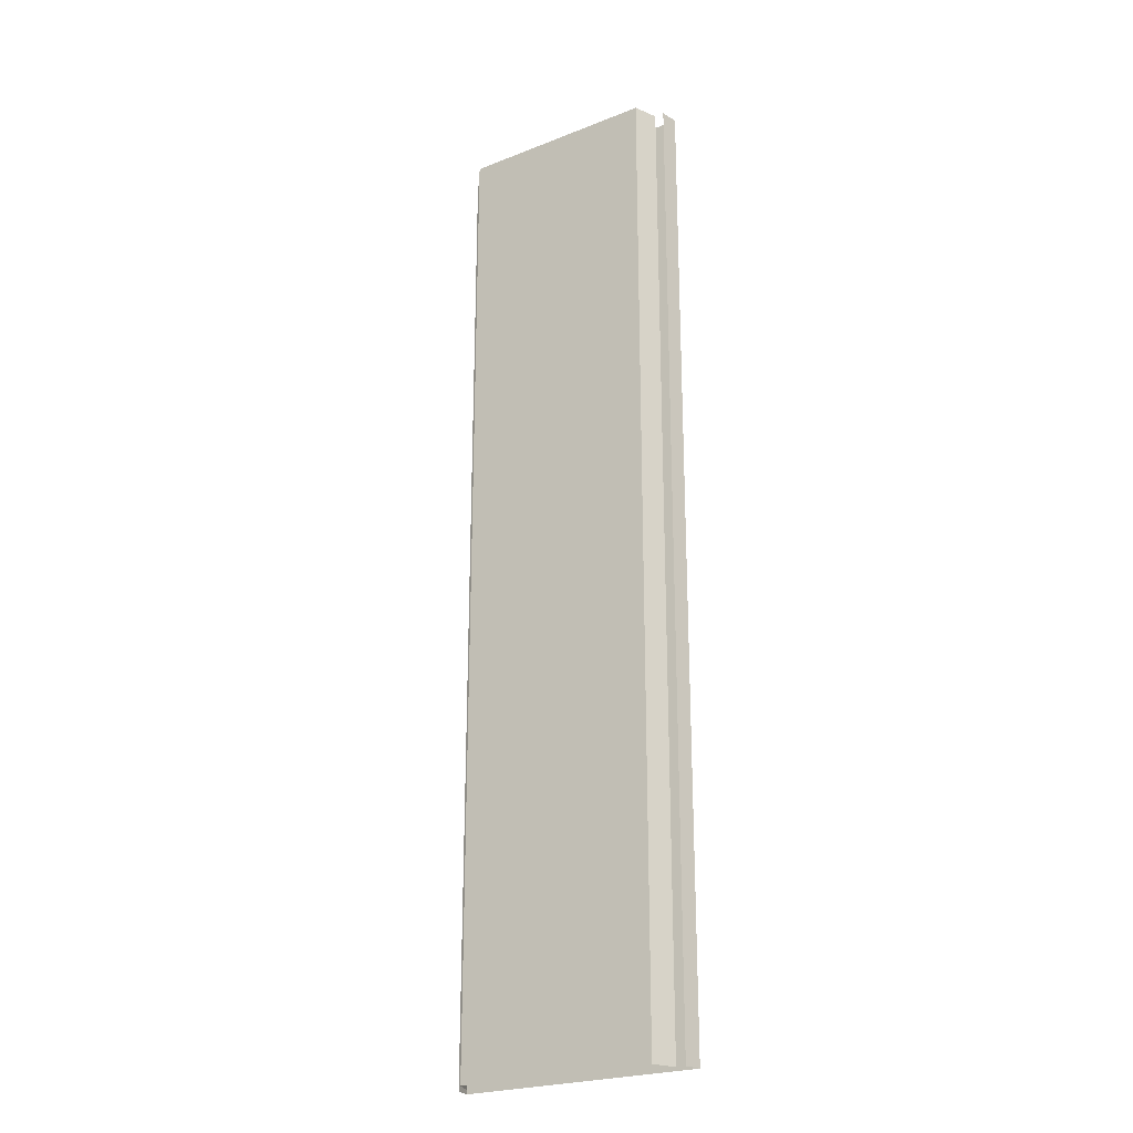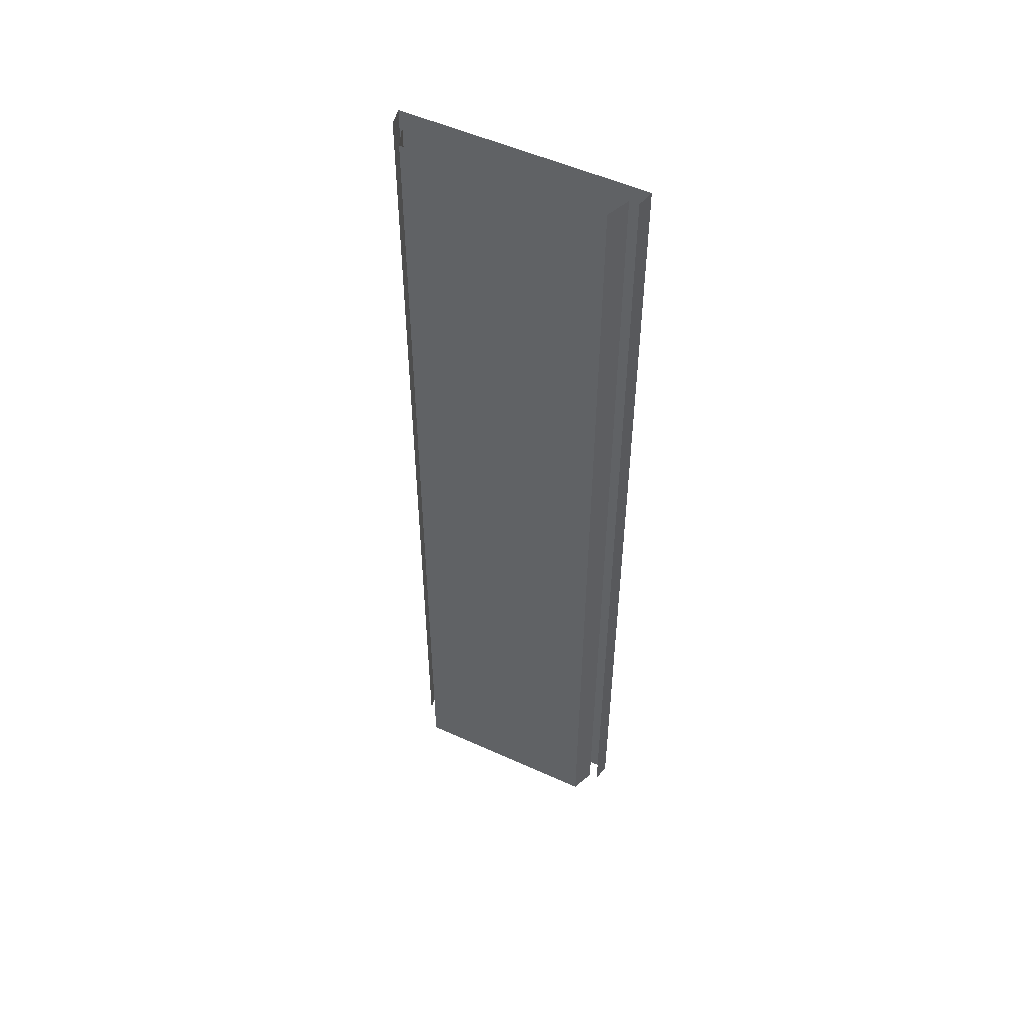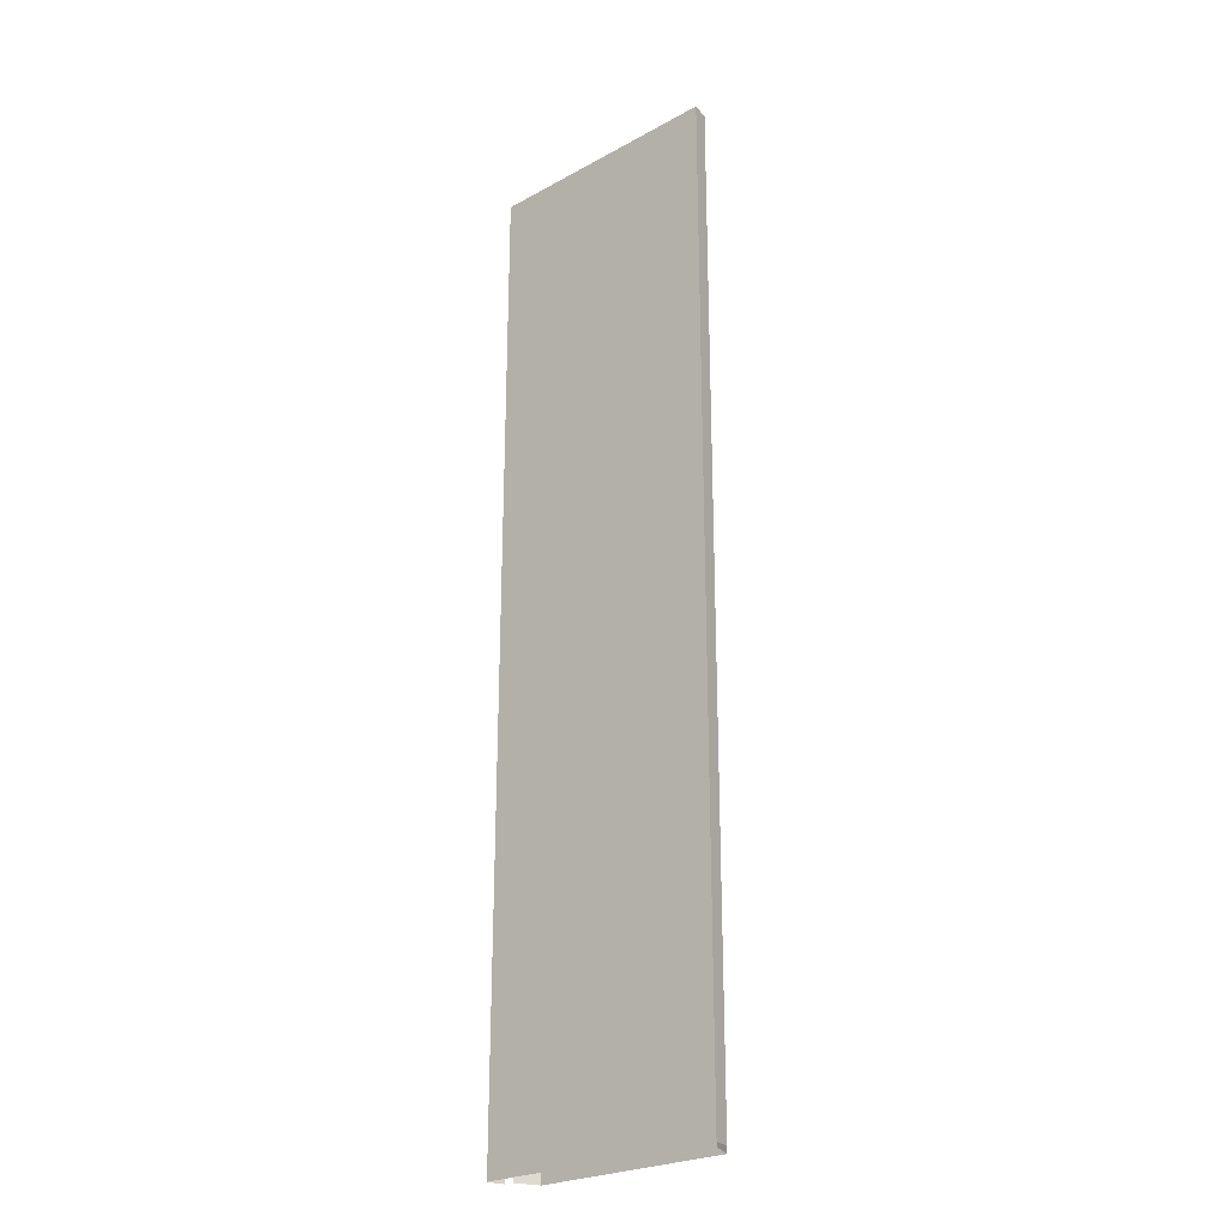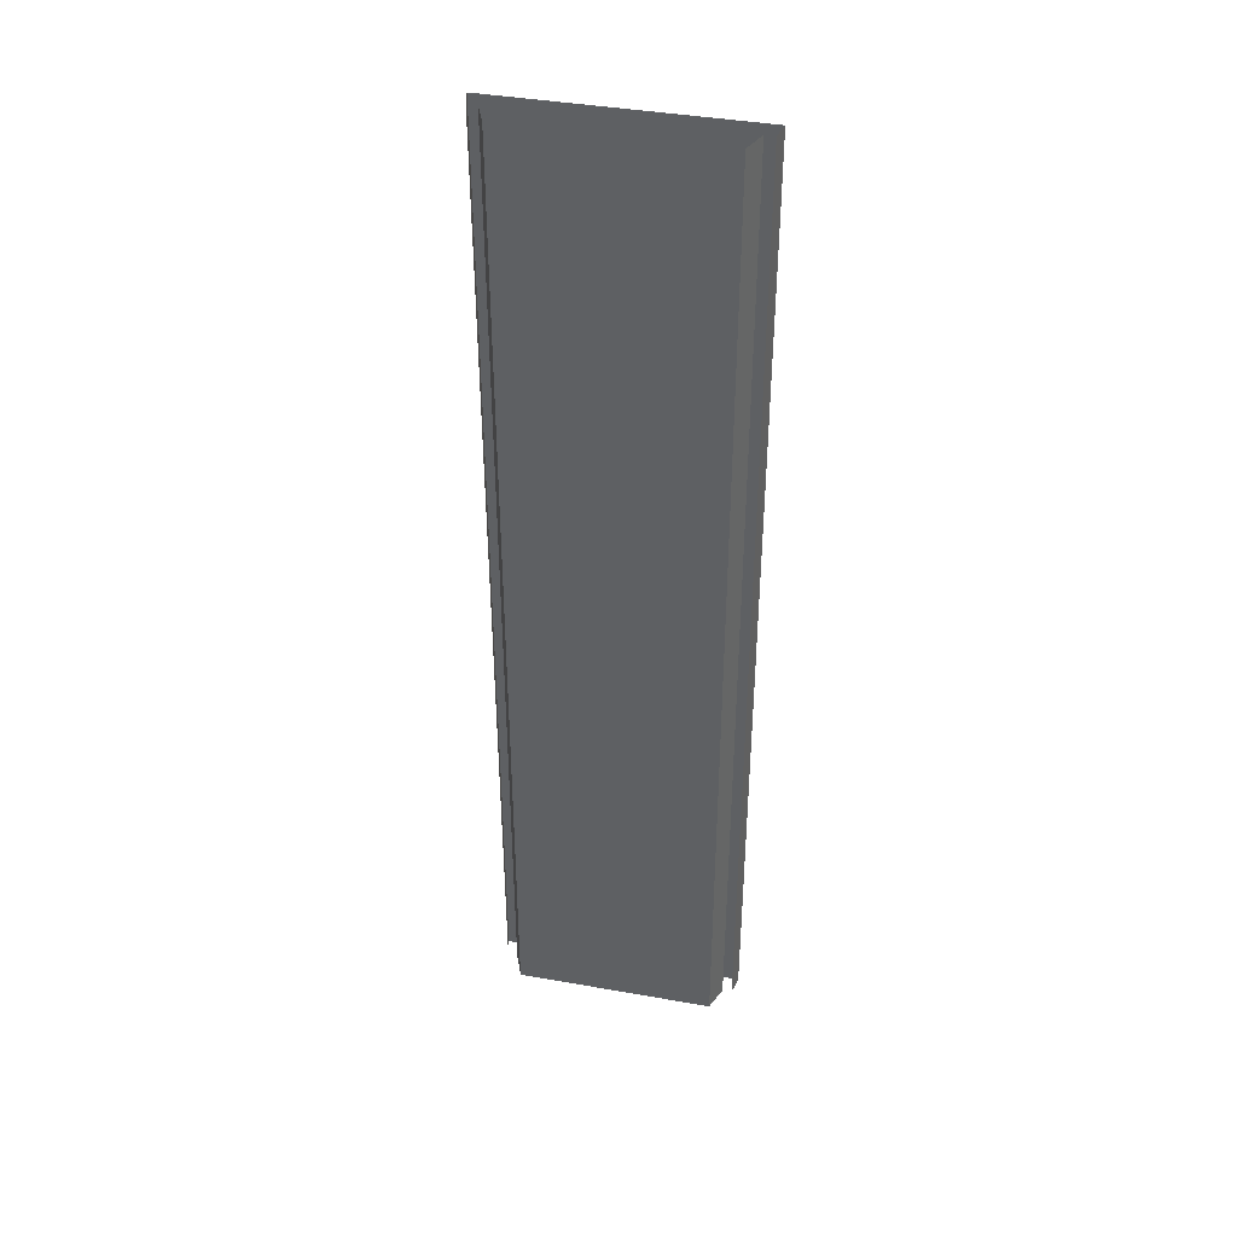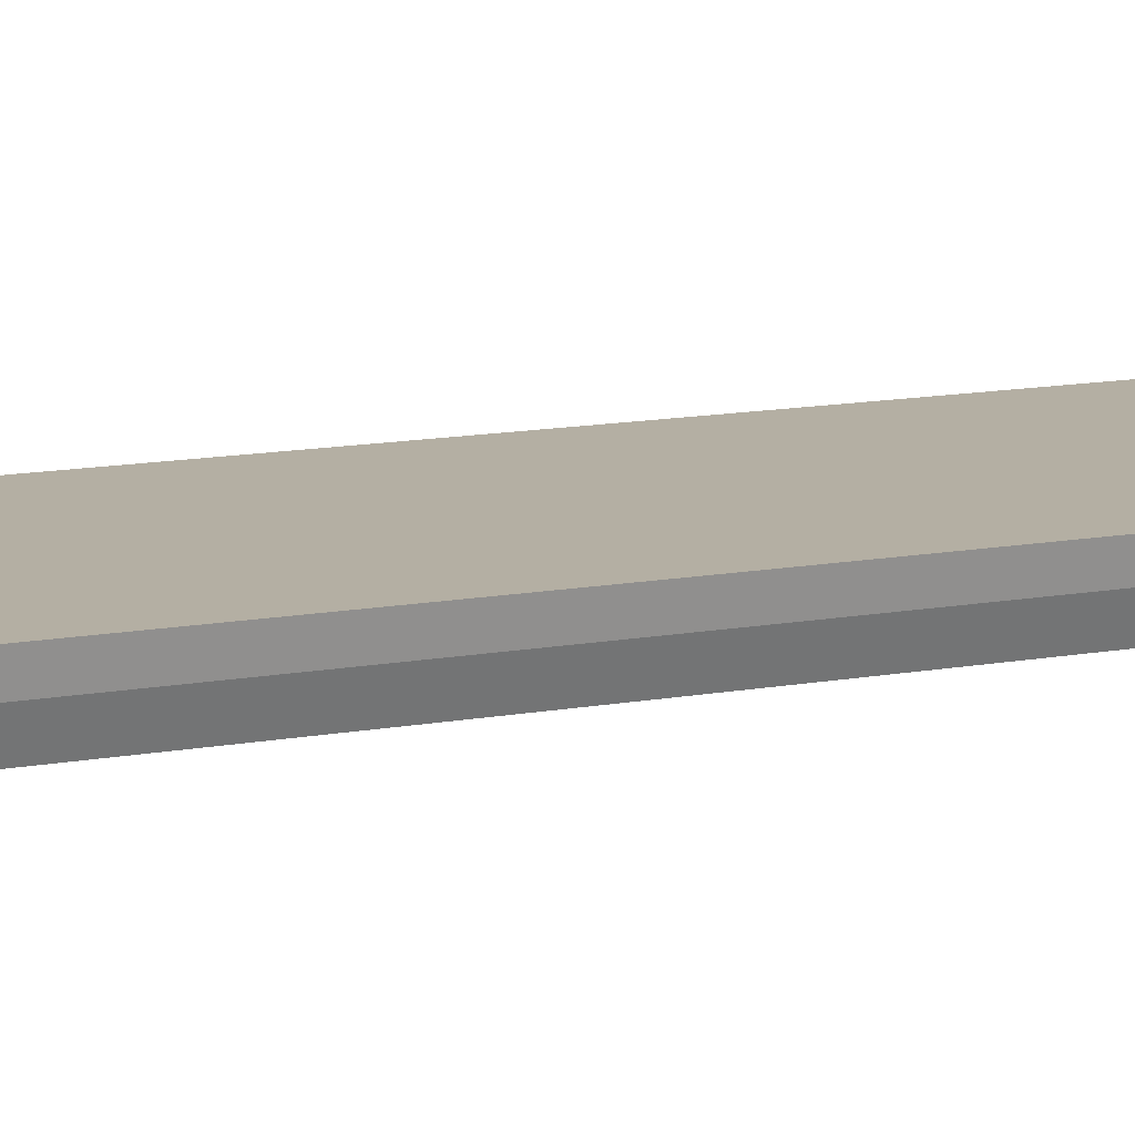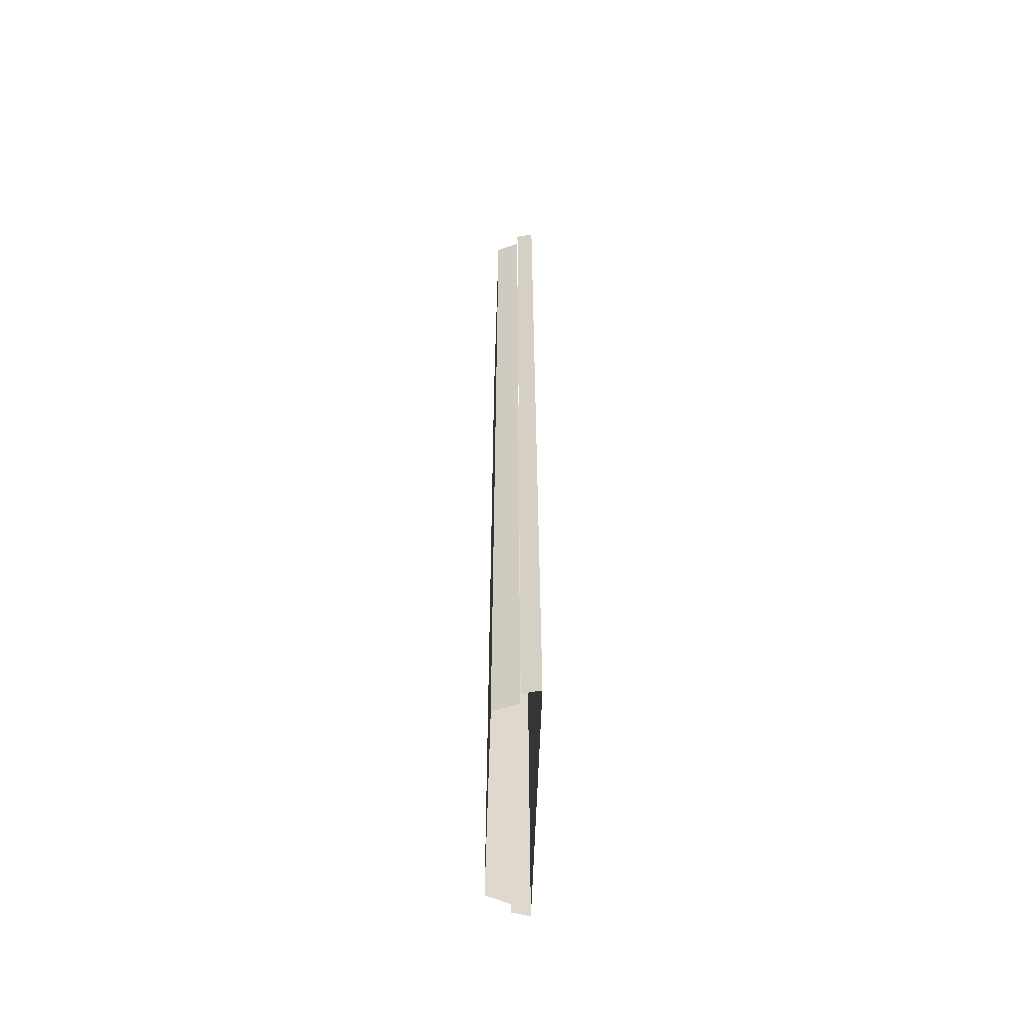
<metadata>
{"format":"obj","ext":"obj","renderer":"f3d","projection":"perspective","resolution":1024,"background":"white","views":[{"elev":-23.9,"azim":33.2,"up":"+Z"},{"elev":52.3,"azim":26.1,"up":"+Z"},{"elev":-25.2,"azim":-138.6,"up":"+Z"},{"elev":40.9,"azim":12.2,"up":"+Z"},{"elev":11.2,"azim":63.8,"up":"+Y"},{"elev":-59.4,"azim":88.1,"up":"+Z"}]}
</metadata>
<code>
v  7.75 -1.15 0.0005
v  8 0 0.0005
v  8 0 16
v  7.75 -1.15 16
v  -7.75 -1.15 0.0005
v  -8 0 0.0005
v  -8 0 -16
v  -7.75 -1.15 -16
v  7.75 -1.15 -16
v  8 0 -16
v  -7.75 -1.15 16
v  -8 0 16
v  8 0 -32
v  -8 0 -32
v  -6.5 -2.7 0.0005
v  6.5 -2.7 0.0005
v  6.5 -2.7 16
v  -6.5 -2.7 16
v  -6.5 -2.7 -32
v  6.5 -2.7 -32
v  6.5 -2.7 -16
v  -6.5 -2.7 -16
v  6.5 -2.7 32
v  7.125 -1.15 16
v  7.125 -1.15 32
v  7.125 -1.15 -16
v  7.125 -1.15 0.0005
v  -7.125 -1.15 -16
v  -7.125 -1.15 -32
v  -7.125 -1.15 16
v  -7.125 -1.15 0.0005
v  -8 0 32
v  8 0 32
v  7.75 -1.15 32
v  -7.75 -1.15 -32
v  7.75 -1.15 -32
v  -7.75 -1.15 32
v  -6.5 -2.7 32
v  7.125 -1.15 -32
v  -7.125 -1.15 32
g Elevated_Station_Pavement_LOD
f 1 2 3
f 3 4 1
f 5 6 7
f 7 8 5
f 2 1 9
f 9 10 2
f 2 10 7
f 7 6 2
f 5 11 12
f 12 6 5
f 2 6 12
f 12 3 2
f 10 13 14
f 14 7 10
f 15 16 17
f 17 18 15
f 19 20 21
f 21 22 19
f 23 17 24
f 24 25 23
f 16 21 26
f 26 27 16
f 19 22 28
f 28 29 19
f 15 18 30
f 30 31 15
f 12 32 33
f 33 3 12
f 3 33 34
f 34 4 3
f 7 14 35
f 35 8 7
f 9 36 13
f 13 10 9
f 11 37 32
f 32 12 11
f 38 18 17
f 17 23 38
f 15 22 21
f 21 16 15
f 17 16 27
f 27 24 17
f 21 20 39
f 39 26 21
f 22 15 31
f 31 28 22
f 18 38 40
f 40 30 18

</code>
